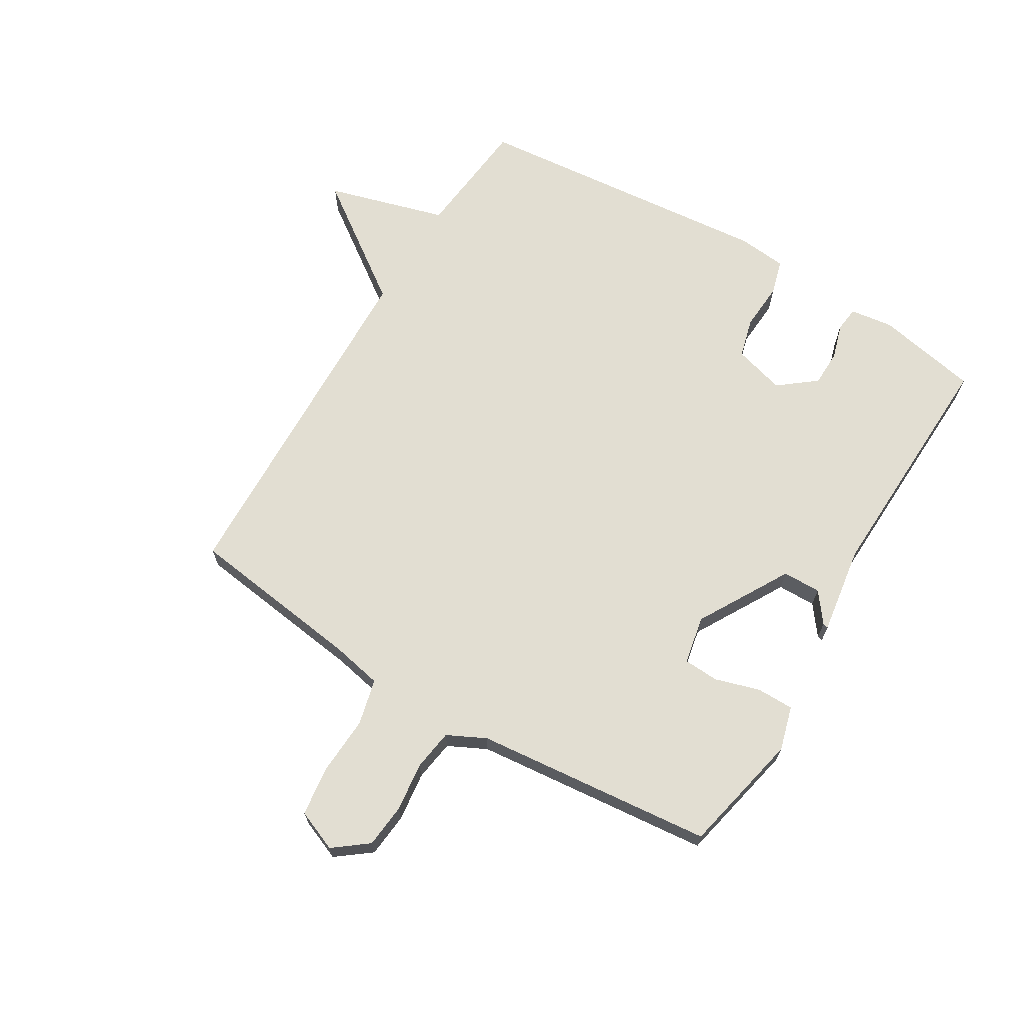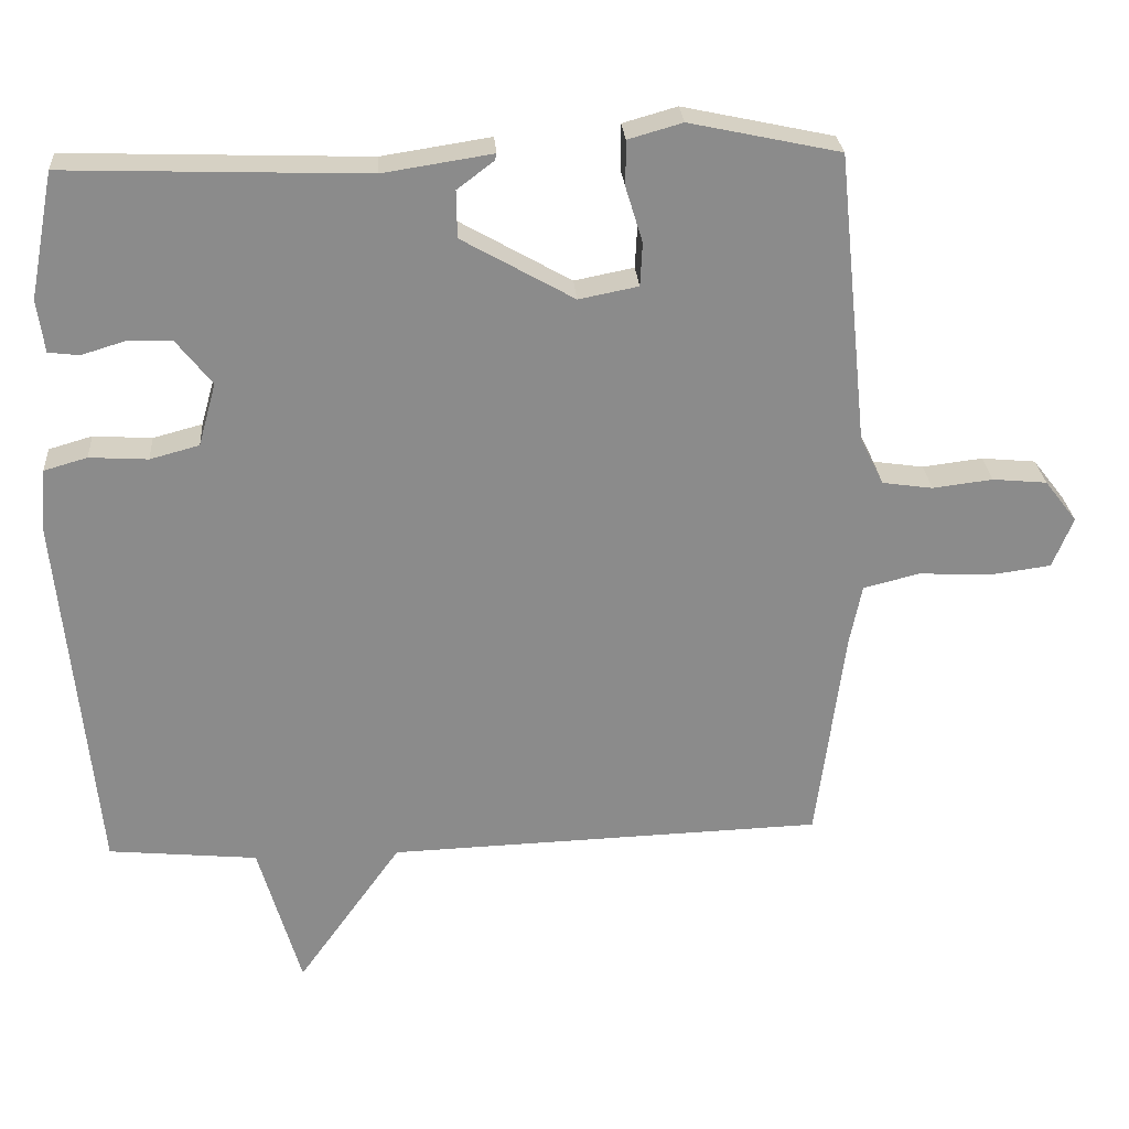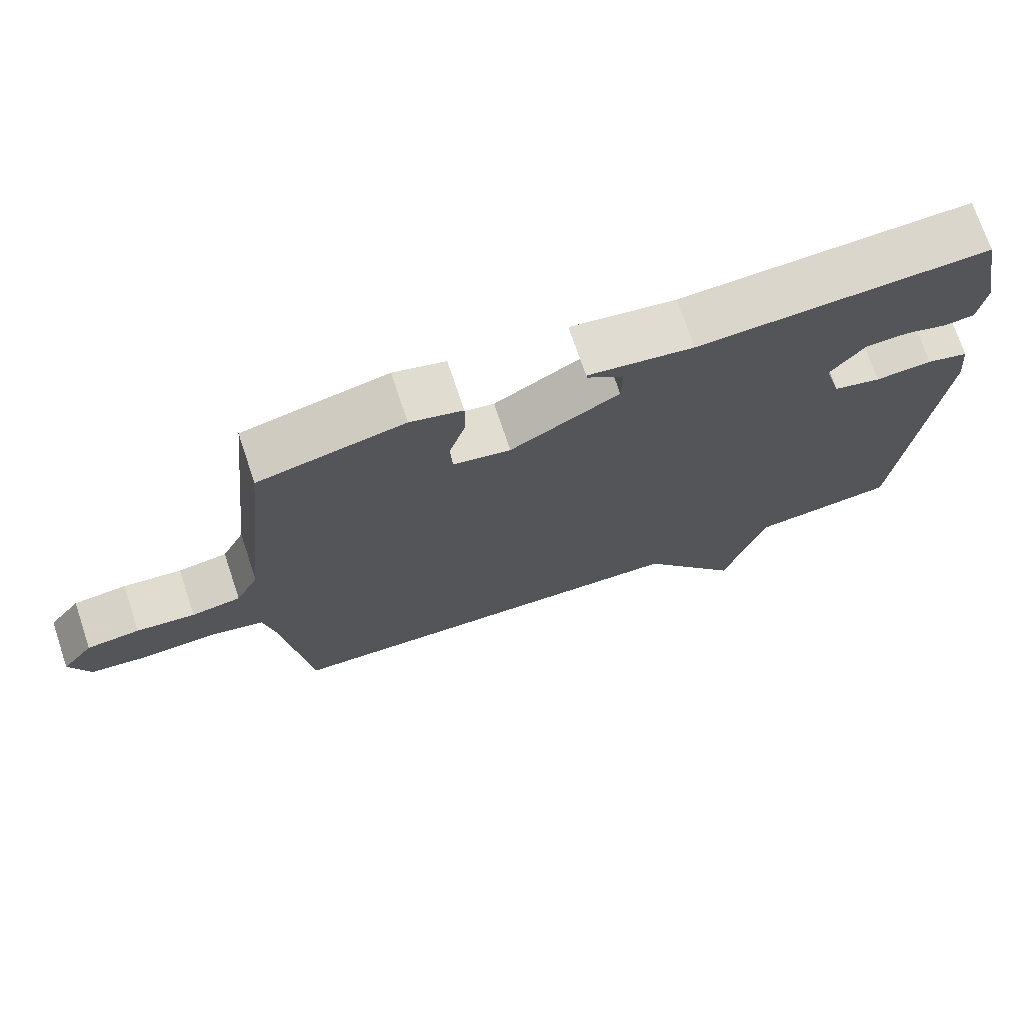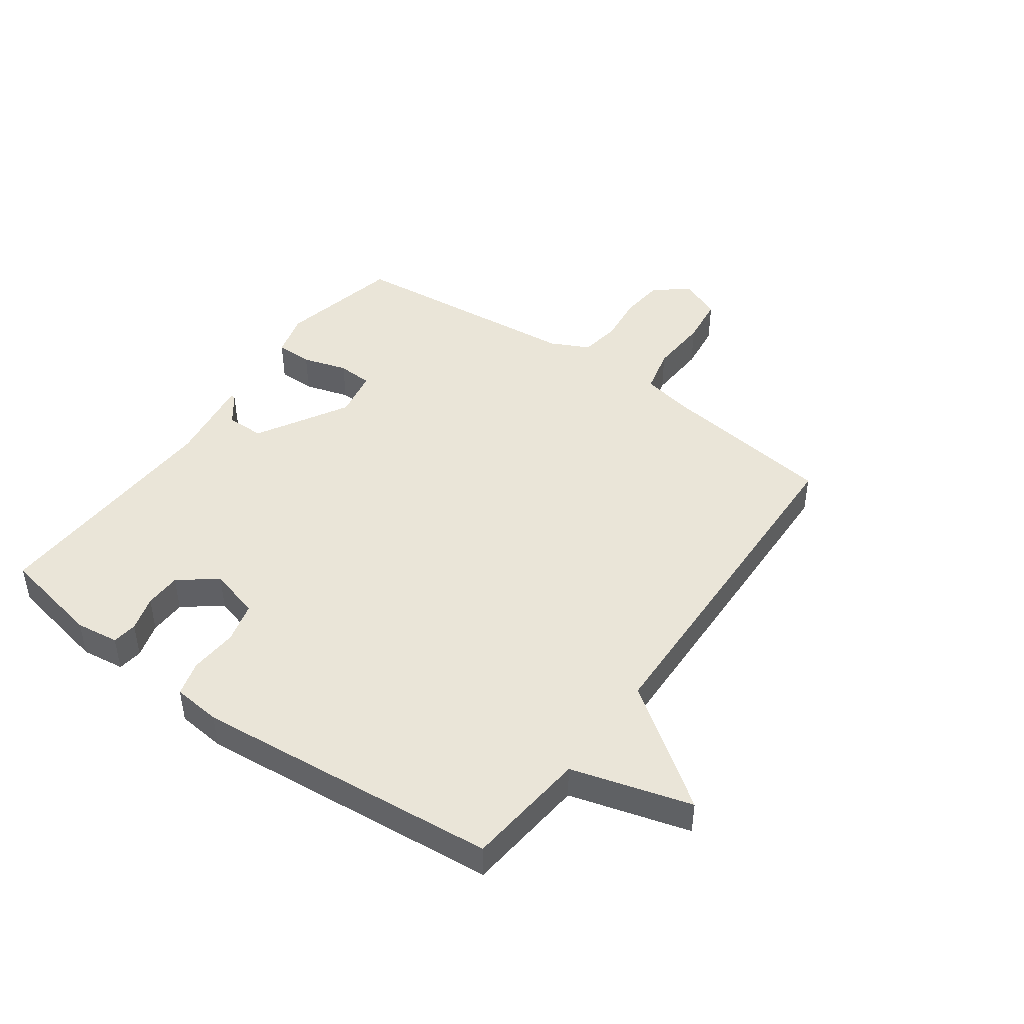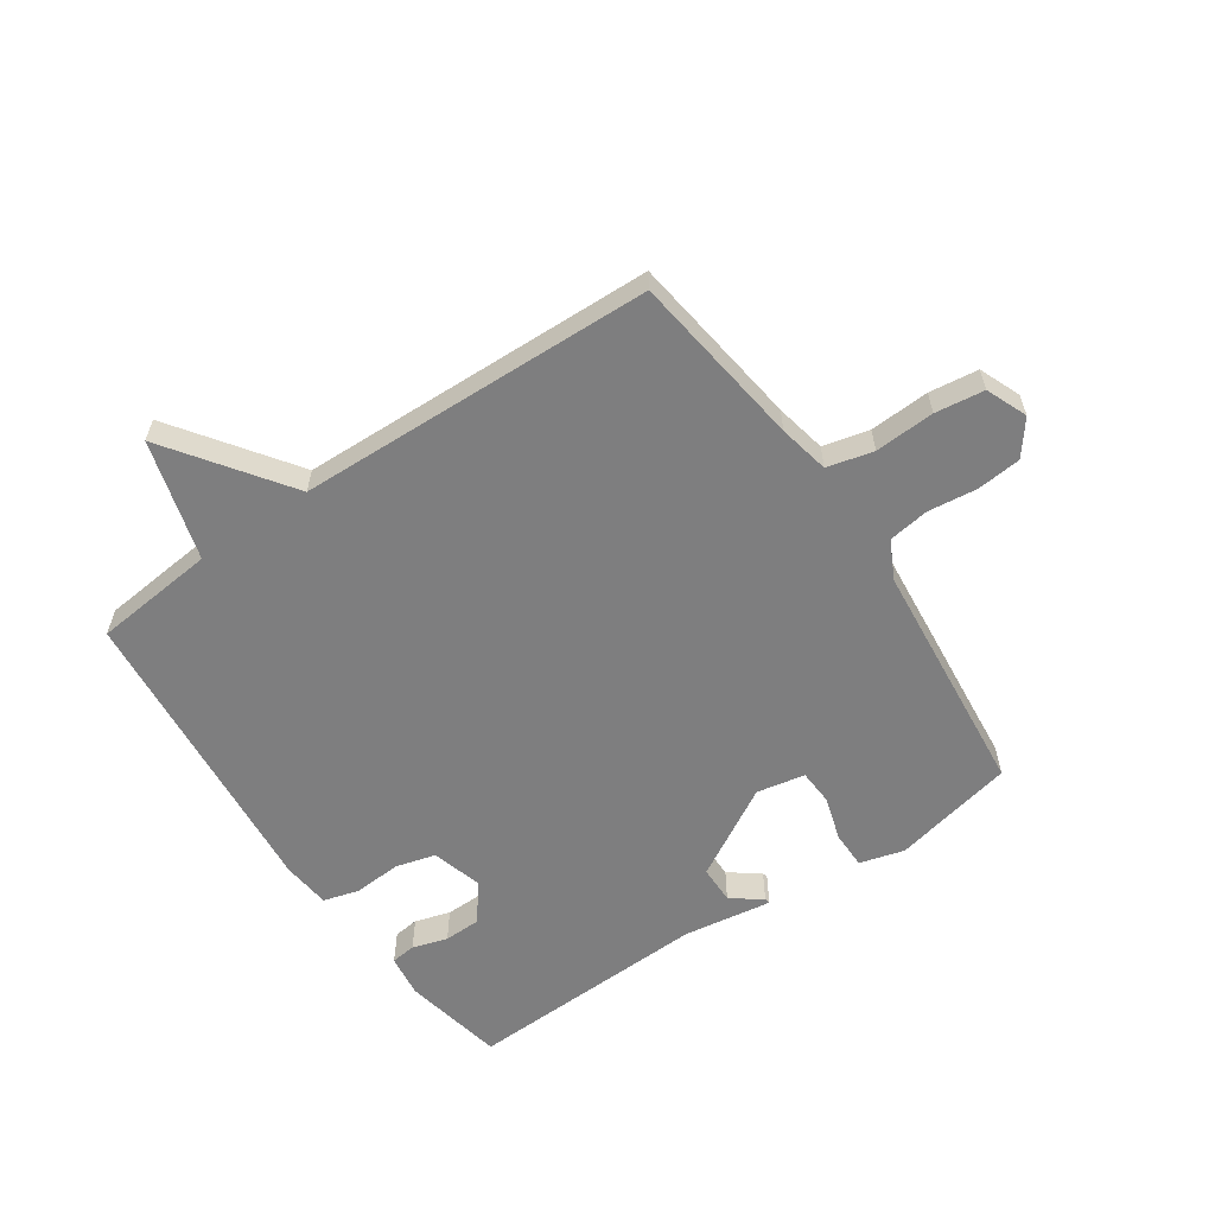
<metadata>
{"format":"obj","ext":"obj","renderer":"f3d","projection":"perspective","resolution":1024,"background":"white","views":[{"elev":67.8,"azim":-58.8,"up":"+Y"},{"elev":26.4,"azim":175.9,"up":"+Z"},{"elev":72.6,"azim":-18.6,"up":"+Z"},{"elev":45.3,"azim":125.9,"up":"+Y"},{"elev":-59.4,"azim":-145.5,"up":"+Y"}]}
</metadata>
<code>
v 0.5 0.07 0.5
v 0.533 0.07 0.329
v 0.523 0.07 0.257
v 0.481 0.07 0.252
v 0.422 0.07 0.27
v 0.361 0.07 0.269
v 0.312 0.07 0.207
v 0.336 0.07 0.121
v 0.403 0.07 0.103
v 0.483 0.07 0.108
v 0.542 0.07 0.091
v 0.55 0.07 0.01
v 0.5 0.07 -0.5
v 0.296 0.07 -0.52
v 0.238 0.07 -0.72
v 0.096 0.07 -0.52
v -0.5 0.07 -0.5
v -0.538 0.07 -0.206
v -0.555 0.07 -0.121
v -0.632 0.07 -0.102
v -0.732 0.07 -0.107
v -0.814 0.07 -0.096
v -0.842 0.07 -0.027
v -0.798 0.07 0.03
v -0.724 0.07 0.037
v -0.642 0.07 0.027
v -0.573 0.07 0.037
v -0.541 0.07 0.101
v -0.5 0.07 0.5
v -0.295 0.07 0.544
v -0.221 0.07 0.523
v -0.221 0.07 0.461
v -0.244 0.07 0.386
v -0.241 0.07 0.327
v -0.16 0.07 0.311
v -0.007 0.07 0.398
v -0.006 0.07 0.462
v -0.056 0.07 0.5
v -0.058 0.07 0.509
v 0.091 0.07 0.486
v 0.5 0 0.5
v 0.533 0 0.329
v 0.523 0 0.257
v 0.481 0 0.252
v 0.422 0 0.27
v 0.361 0 0.269
v 0.312 0 0.207
v 0.336 0 0.121
v 0.403 0 0.103
v 0.483 0 0.108
v 0.542 0 0.091
v 0.55 0 0.01
v 0.5 0 -0.5
v 0.296 0 -0.52
v 0.238 0 -0.72
v 0.096 0 -0.52
v -0.5 0 -0.5
v -0.538 0 -0.206
v -0.555 0 -0.121
v -0.632 0 -0.102
v -0.732 0 -0.107
v -0.814 0 -0.096
v -0.842 0 -0.027
v -0.798 0 0.03
v -0.724 0 0.037
v -0.642 0 0.027
v -0.573 0 0.037
v -0.541 0 0.101
v -0.5 0 0.5
v -0.295 0 0.544
v -0.221 0 0.523
v -0.221 0 0.461
v -0.244 0 0.386
v -0.241 0 0.327
v -0.16 0 0.311
v -0.007 0 0.398
v -0.006 0 0.462
v -0.056 0 0.5
v -0.058 0 0.509
v 0.091 0 0.486
f 37 38 39 40
f 1 2 3
f 40 1 3
f 37 40 3
f 36 37 3
f 31 32 33
f 30 31 33
f 29 30 33
f 28 29 33
f 27 28 33 34
f 24 25 26
f 23 24 26
f 22 23 26
f 21 22 26
f 20 21 26
f 19 20 26 27
f 27 34 35
f 19 27 35
f 18 19 35
f 14 15 16
f 16 17 18
f 14 16 18
f 13 14 18
f 12 13 18
f 11 12 18
f 10 11 18
f 9 10 18
f 3 4 5
f 36 3 5
f 36 5 6
f 35 36 6 7
f 18 35 7 8
f 8 9 18
f 80 79 78 77
f 43 42 41
f 43 41 80
f 43 80 77
f 43 77 76
f 73 72 71
f 73 71 70
f 73 70 69
f 73 69 68
f 74 73 68 67
f 66 65 64
f 66 64 63
f 66 63 62
f 66 62 61
f 66 61 60
f 67 66 60 59
f 75 74 67
f 75 67 59
f 75 59 58
f 56 55 54
f 58 57 56
f 58 56 54
f 58 54 53
f 58 53 52
f 58 52 51
f 58 51 50
f 58 50 49
f 45 44 43
f 45 43 76
f 46 45 76
f 47 46 76 75
f 48 47 75 58
f 58 49 48
f 1 41 42 2
f 2 42 43 3
f 3 43 44 4
f 4 44 45 5
f 5 45 46 6
f 6 46 47 7
f 7 47 48 8
f 8 48 49 9
f 9 49 50 10
f 10 50 51 11
f 11 51 52 12
f 12 52 53 13
f 13 53 54 14
f 14 54 55 15
f 15 55 56 16
f 16 56 57 17
f 17 57 58 18
f 18 58 59 19
f 19 59 60 20
f 20 60 61 21
f 21 61 62 22
f 22 62 63 23
f 23 63 64 24
f 24 64 65 25
f 25 65 66 26
f 26 66 67 27
f 27 67 68 28
f 28 68 69 29
f 29 69 70 30
f 30 70 71 31
f 31 71 72 32
f 32 72 73 33
f 33 73 74 34
f 34 74 75 35
f 35 75 76 36
f 36 76 77 37
f 37 77 78 38
f 38 78 79 39
f 39 79 80 40
f 40 80 41 1

</code>
